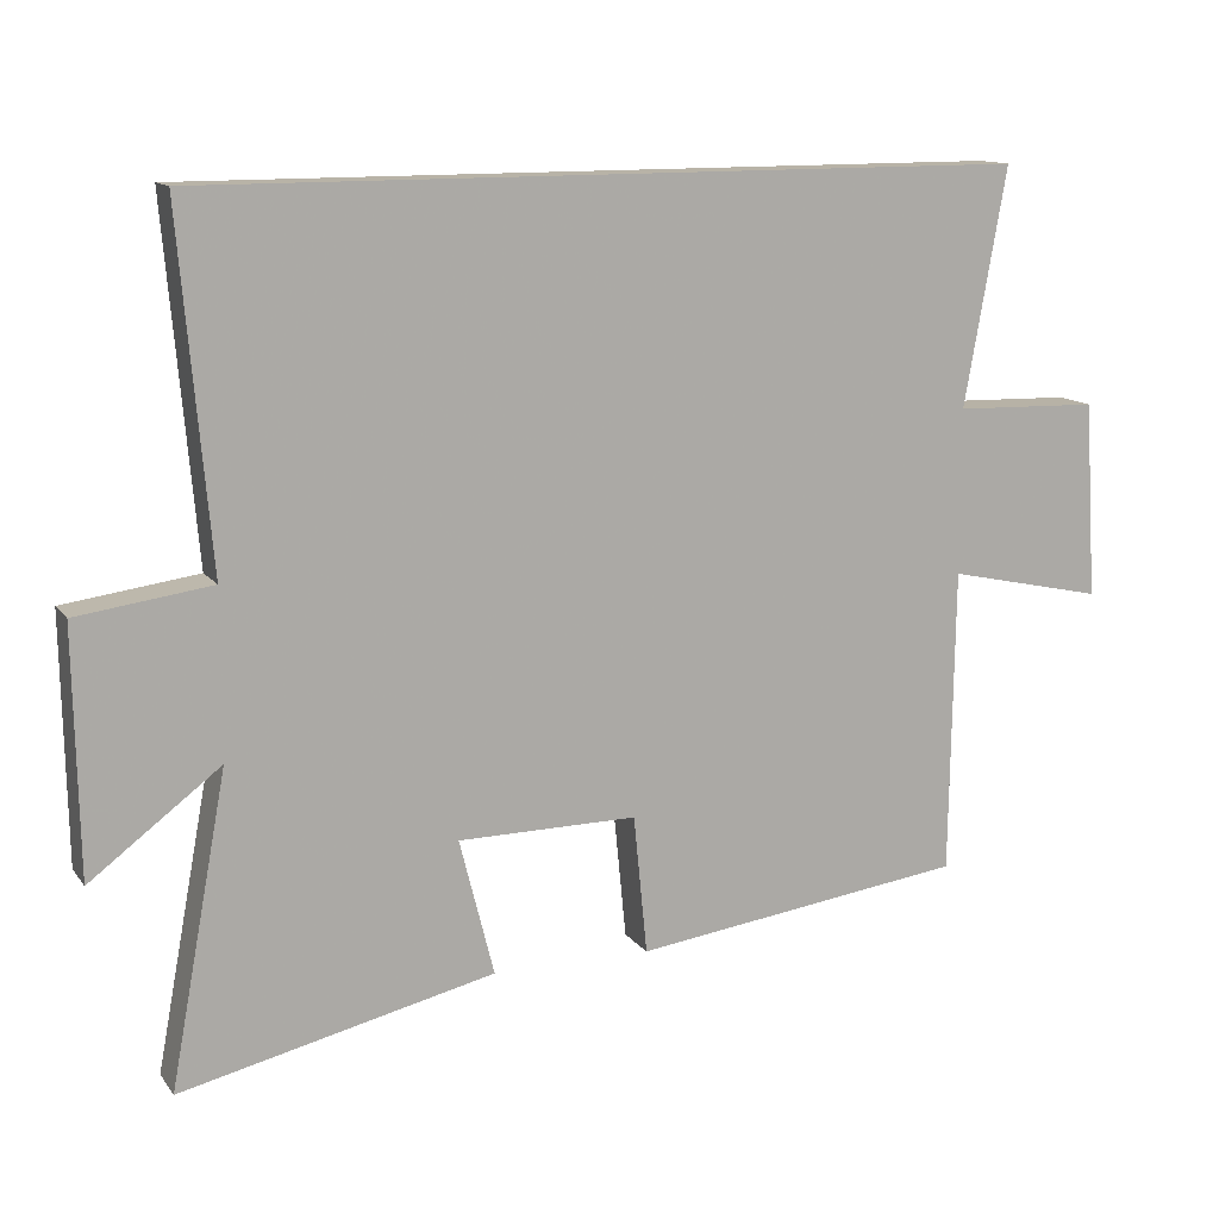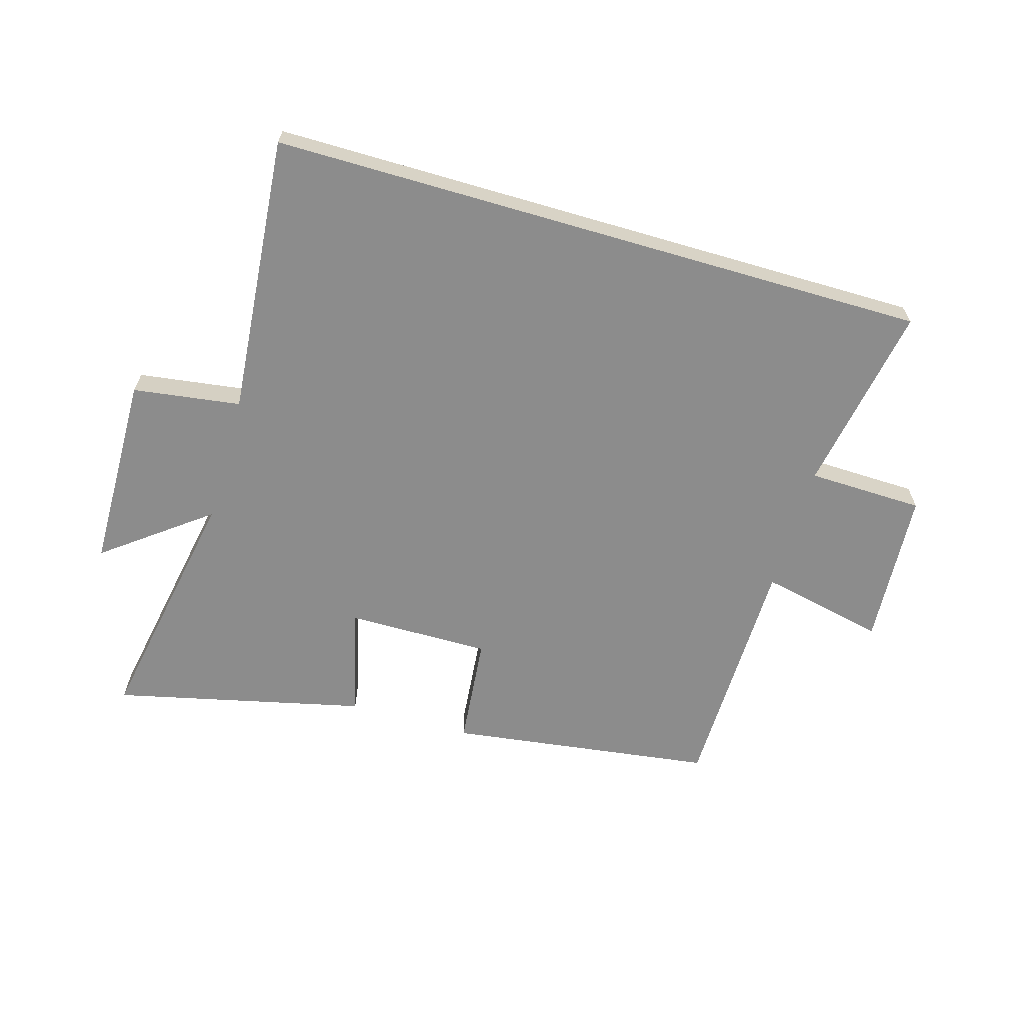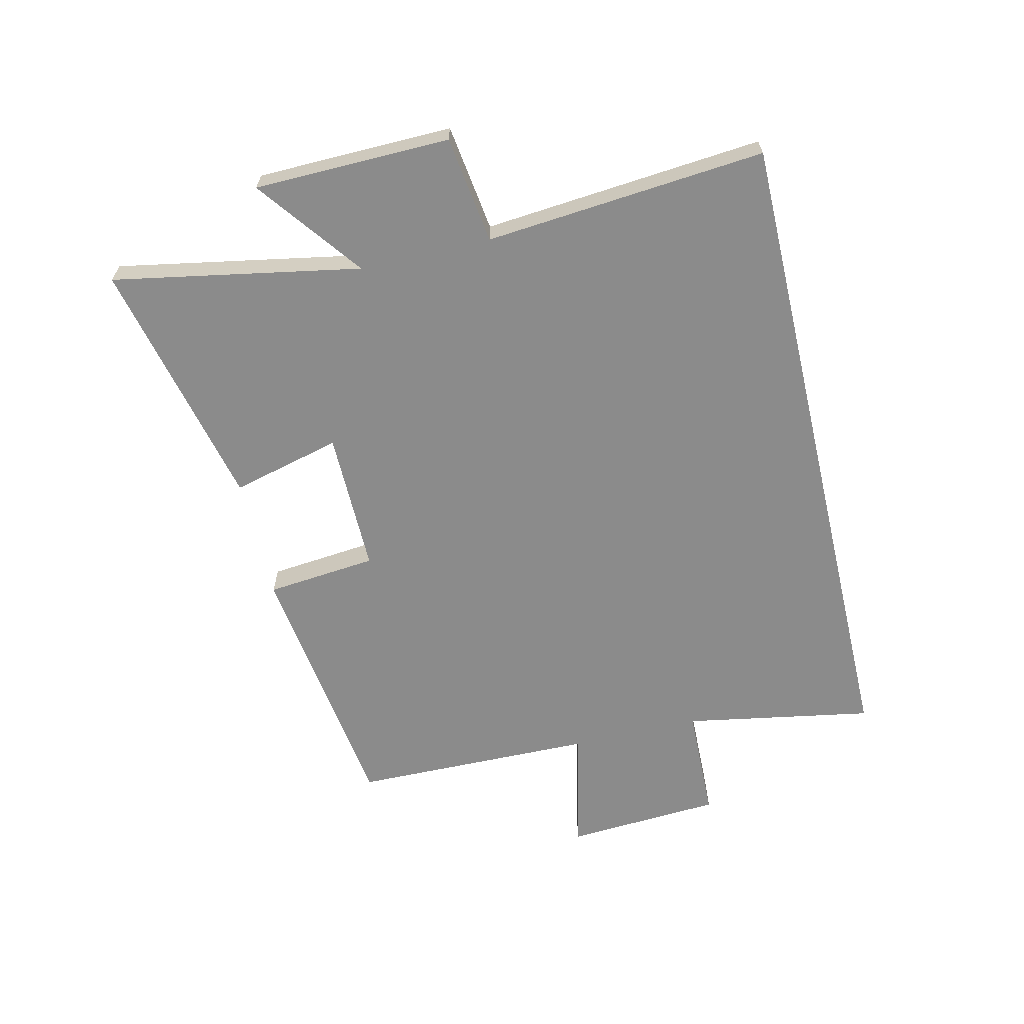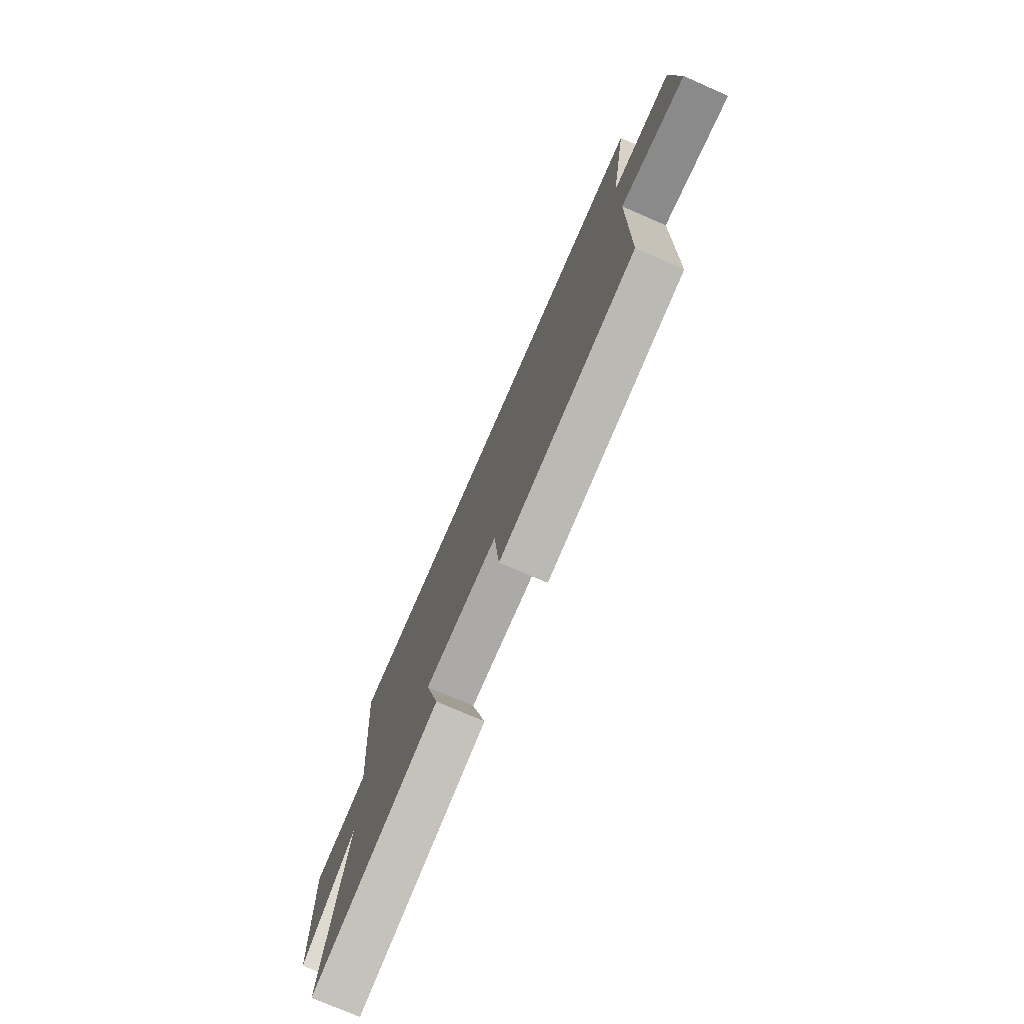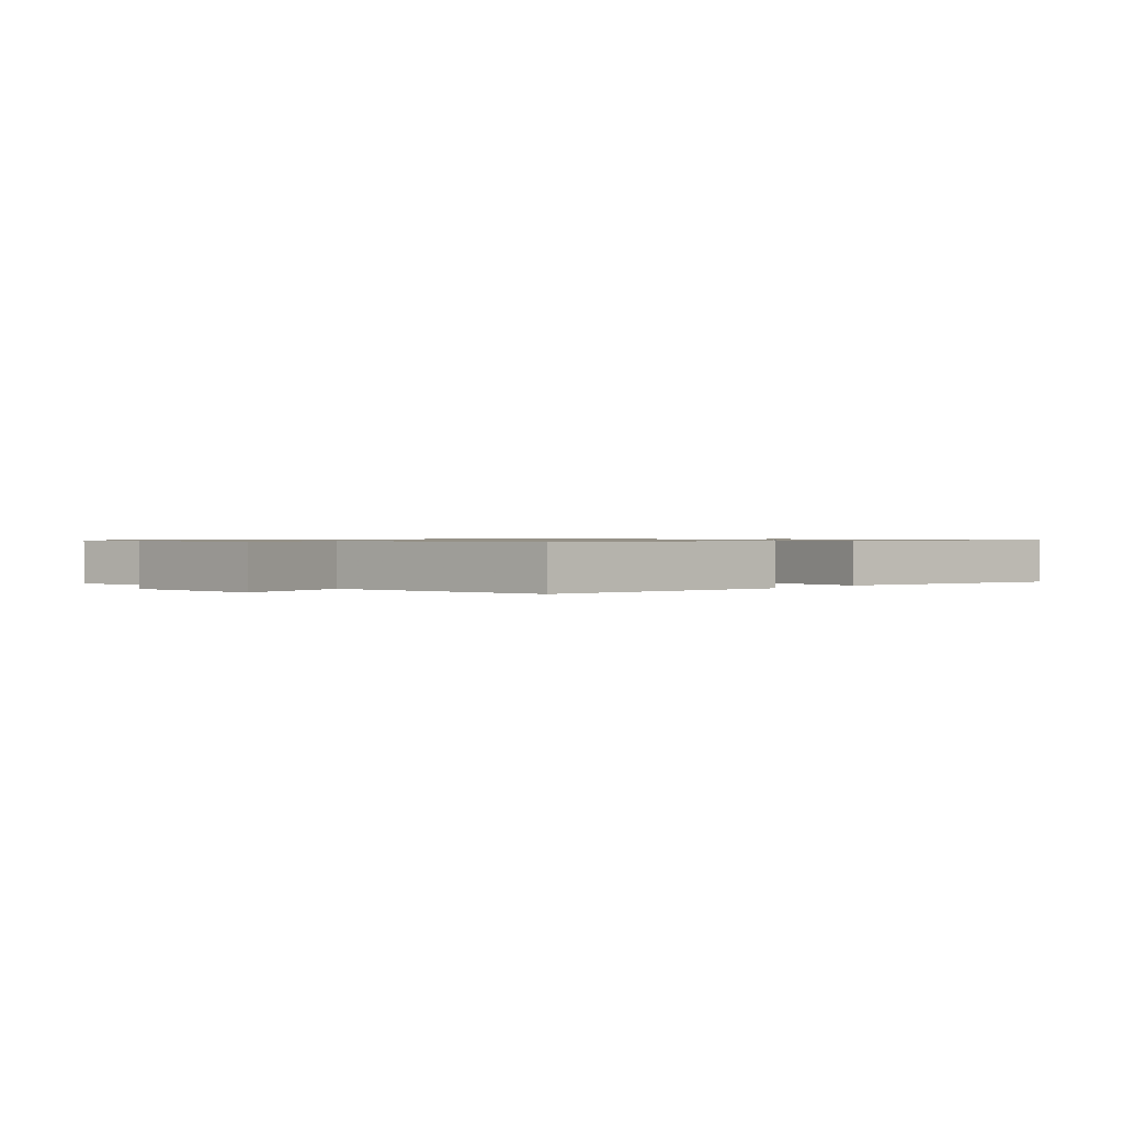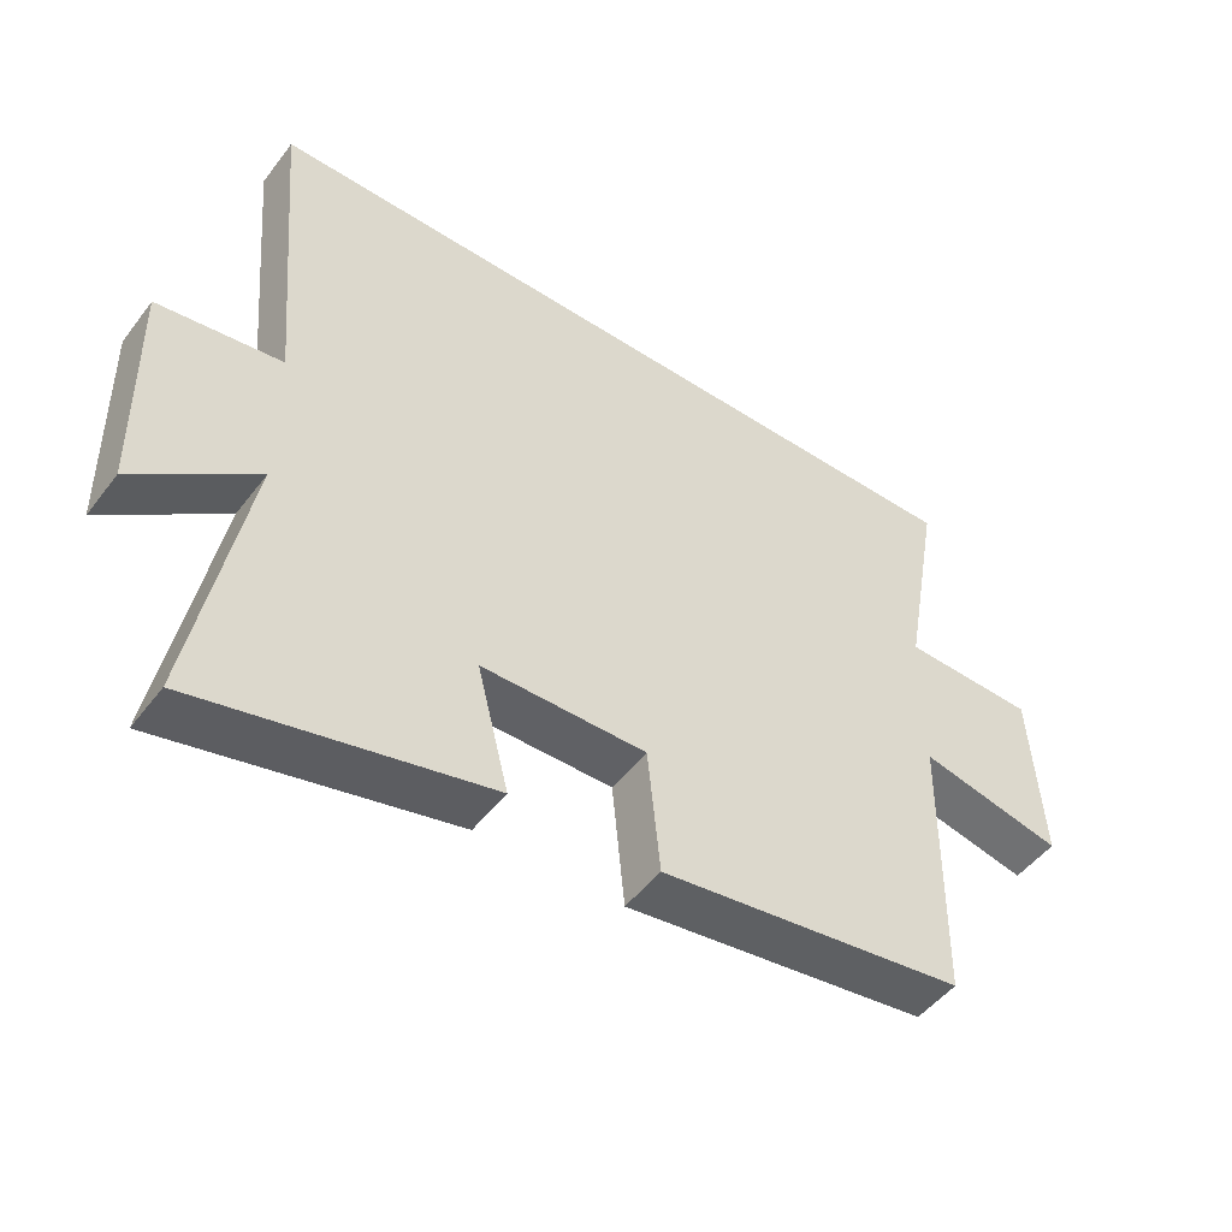
<metadata>
{"format":"obj","ext":"obj","renderer":"f3d","projection":"perspective","resolution":1024,"background":"white","views":[{"elev":12.8,"azim":-22.6,"up":"+Z"},{"elev":-64.2,"azim":-16.3,"up":"+Y"},{"elev":-63.8,"azim":-76.8,"up":"+Y"},{"elev":-75.5,"azim":66.5,"up":"+Z"},{"elev":0.8,"azim":131.0,"up":"+Y"},{"elev":-49.5,"azim":-35.8,"up":"+Z"}]}
</metadata>
<code>
v 0.556 0.07 0.5
v 0.5 0.07 0.185
v 0.692 0.07 0.18
v 0.708 0.07 -0.08
v 0.5 0.07 -0.035
v 0.494 0.07 -0.44
v 0.052 0.07 -0.5
v 0.034 0.07 -0.316
v -0.204 0.07 -0.318
v -0.158 0.07 -0.5
v -0.576 0.07 -0.597
v -0.5 0.07 -0.186
v -0.673 0.07 -0.317
v -0.679 0.07 0.009
v -0.5 0.07 0.034
v -0.541 0.07 0.5
v 0.556 0 0.5
v 0.5 0 0.185
v 0.692 0 0.18
v 0.708 0 -0.08
v 0.5 0 -0.035
v 0.494 0 -0.44
v 0.052 0 -0.5
v 0.034 0 -0.316
v -0.204 0 -0.318
v -0.158 0 -0.5
v -0.576 0 -0.597
v -0.5 0 -0.186
v -0.673 0 -0.317
v -0.679 0 0.009
v -0.5 0 0.034
v -0.541 0 0.5
f 15 16 1 2
f 12 13 14 15
f 12 15 2 3
f 9 10 11 12
f 8 9 12 3
f 5 6 7 8
f 5 8 3
f 3 4 5
f 18 17 32 31
f 31 30 29 28
f 19 18 31 28
f 28 27 26 25
f 19 28 25 24
f 24 23 22 21
f 19 24 21
f 21 20 19
f 1 17 18 2
f 2 18 19 3
f 3 19 20 4
f 4 20 21 5
f 5 21 22 6
f 6 22 23 7
f 7 23 24 8
f 8 24 25 9
f 9 25 26 10
f 10 26 27 11
f 11 27 28 12
f 12 28 29 13
f 13 29 30 14
f 14 30 31 15
f 15 31 32 16
f 16 32 17 1

</code>
